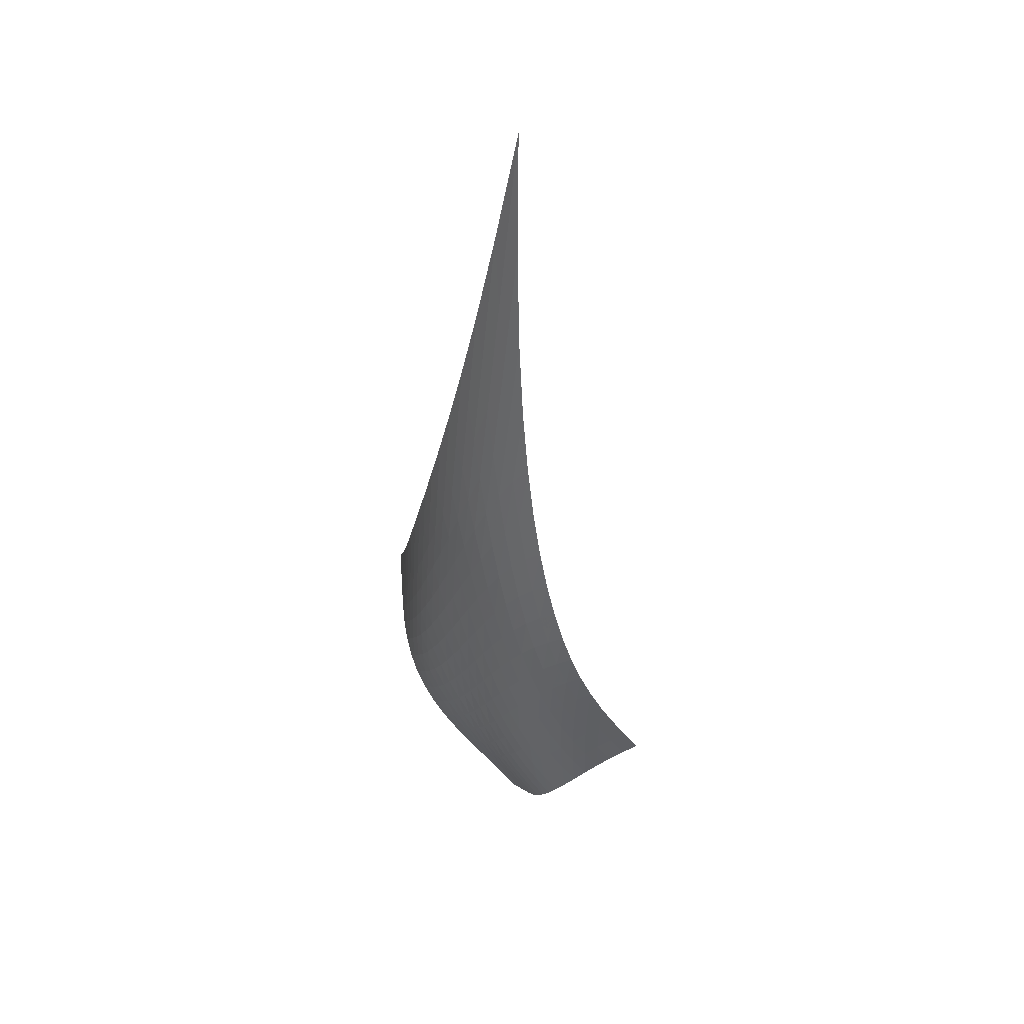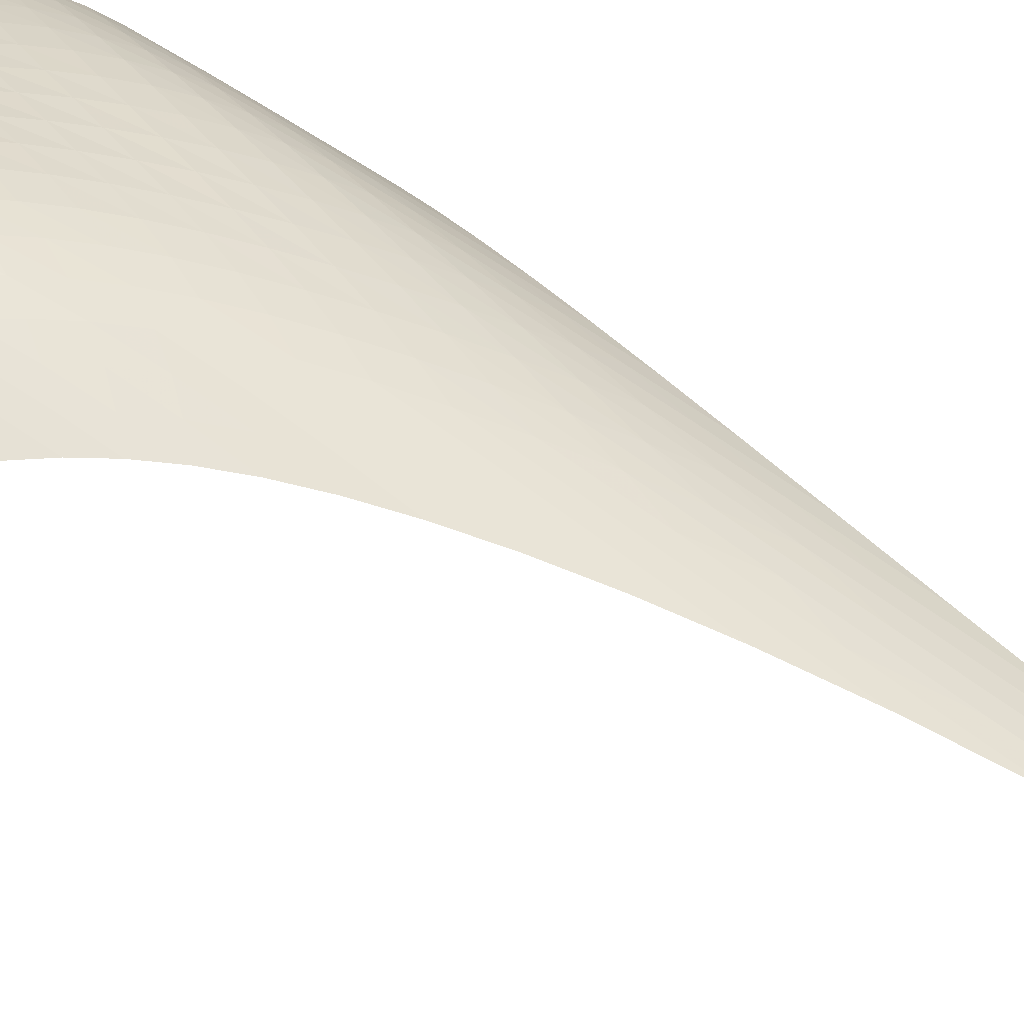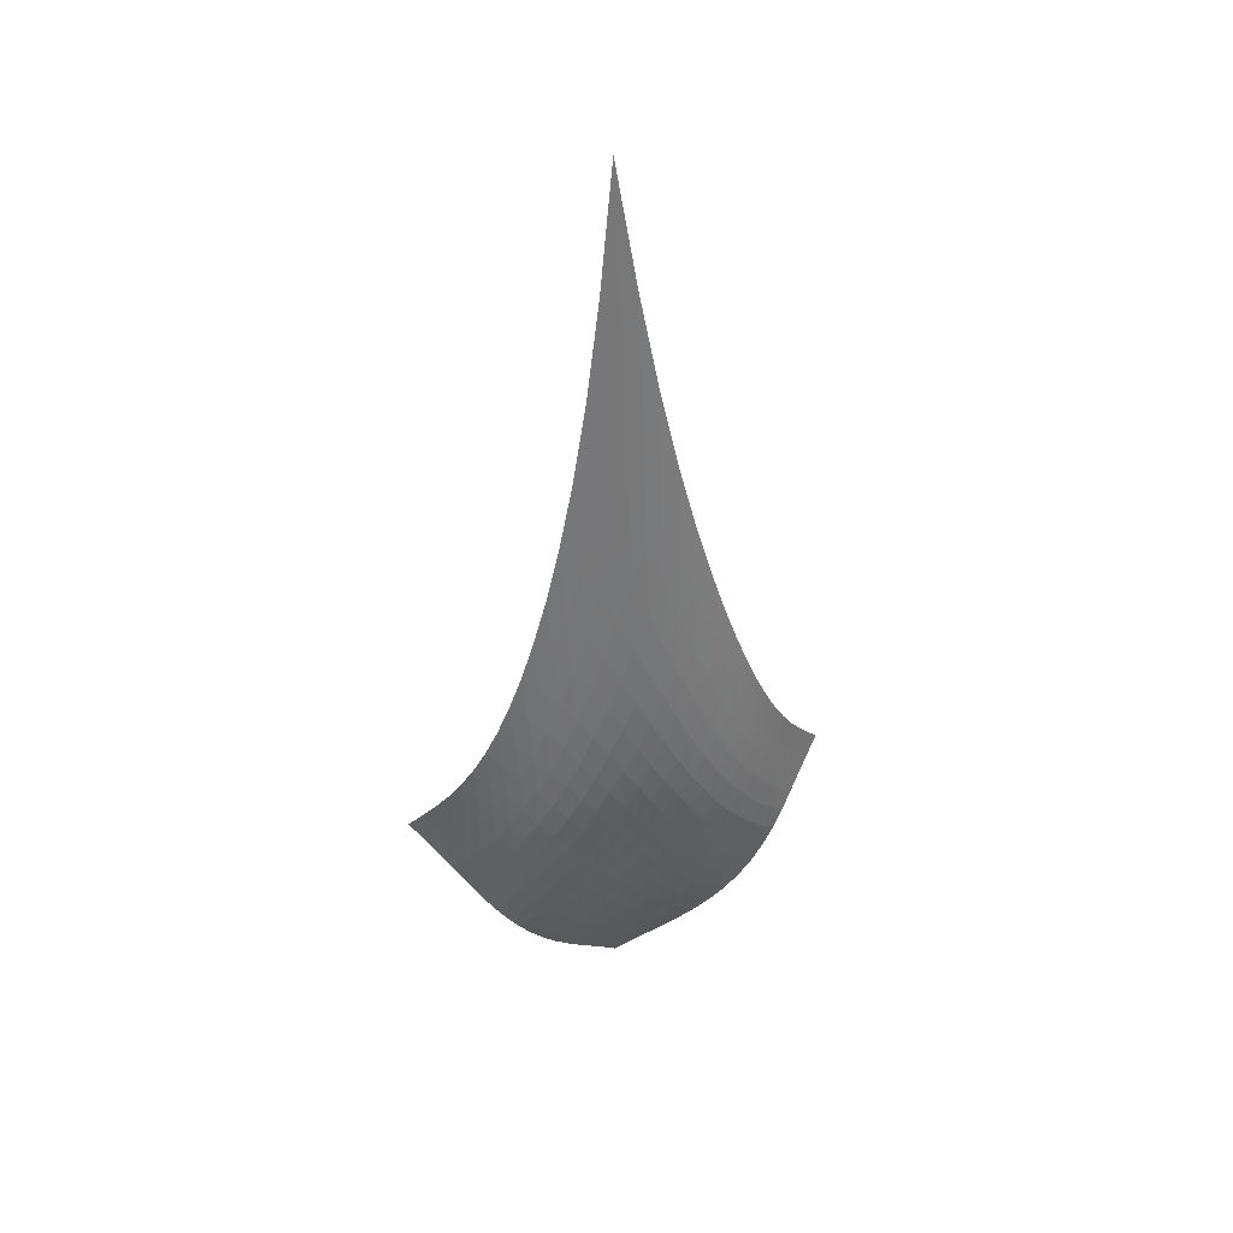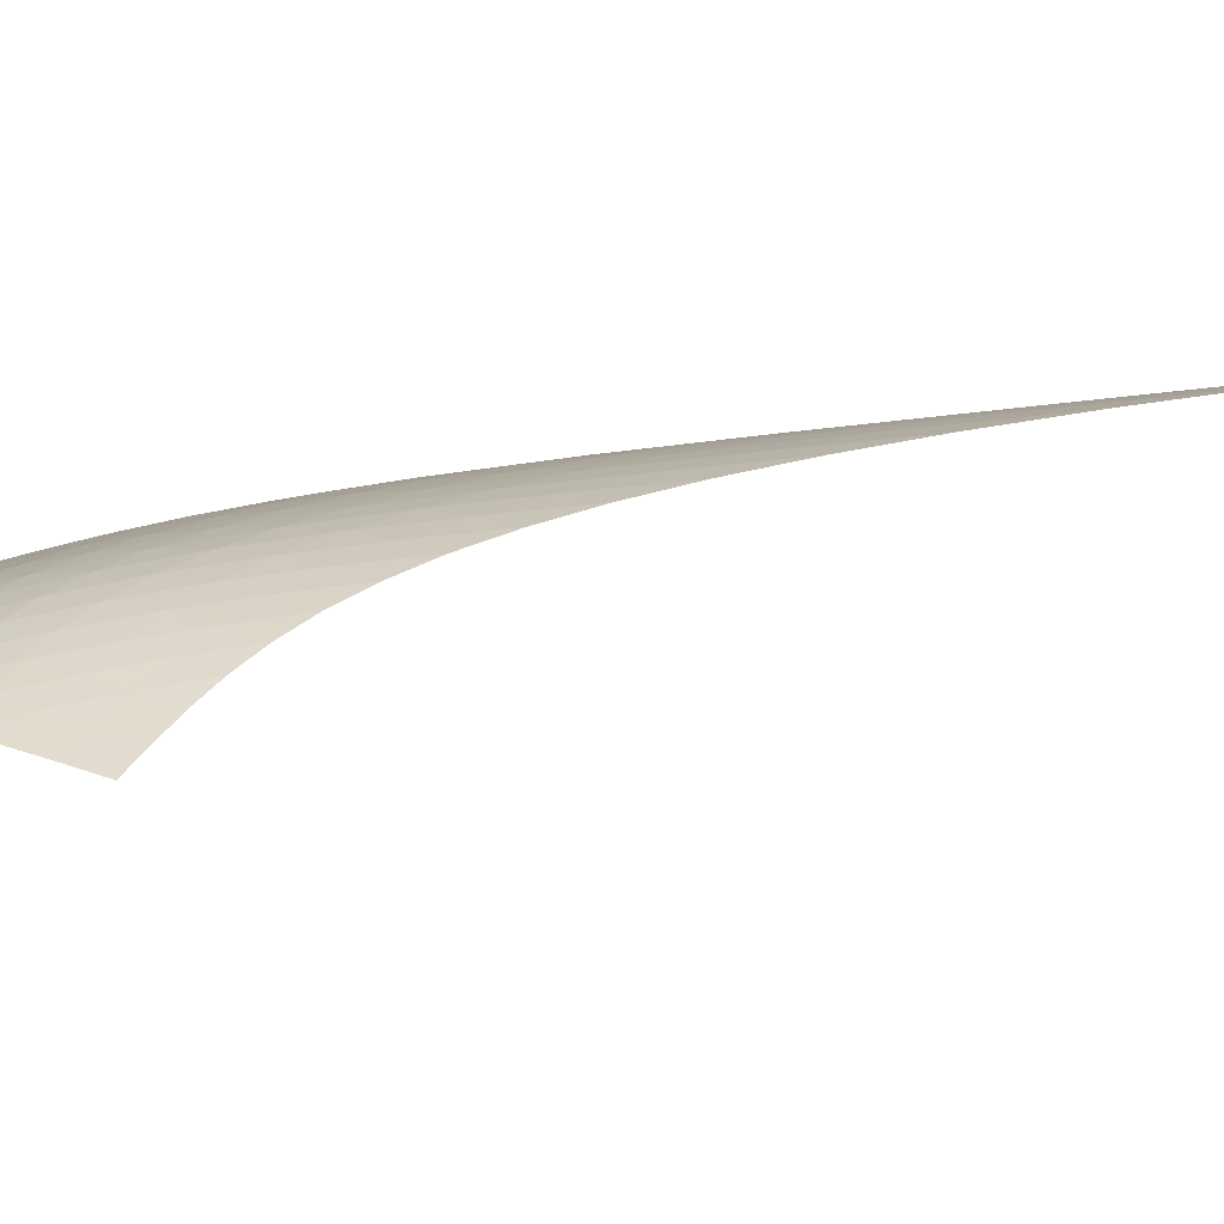
<metadata>
{"format":"obj","ext":"obj","renderer":"f3d","projection":"perspective","resolution":1024,"background":"white","views":[{"elev":41.8,"azim":3.3,"up":"+Y"},{"elev":74.6,"azim":118.1,"up":"+Z"},{"elev":41.1,"azim":-62.0,"up":"+Y"},{"elev":46.6,"azim":70.5,"up":"+Z"}]}
</metadata>
<code>
v -6.509 -0.09473 6.509
v -0.8143 -27.43 12.67
v -12.67 -27.43 0.8143
v -6.651 -37.81 6.651
v -12.52 -26.84 1.369
v -12.37 -26.22 1.915
v -12.22 -25.55 2.442
v -12.06 -24.82 2.943
v -11.88 -24 3.414
v -11.66 -23.08 3.855
v -11.41 -22.05 4.266
v -11.12 -20.88 4.647
v -10.79 -19.55 5.003
v -10.41 -18.02 5.335
v -9.972 -16.27 5.643
v -9.47 -14.2 5.924
v -8.889 -11.73 6.171
v -8.213 -8.684 6.367
v -7.421 -4.841 6.486
v -6.486 -4.841 7.421
v -6.367 -8.684 8.213
v -6.171 -11.73 8.889
v -5.924 -14.2 9.47
v -5.643 -16.27 9.972
v -5.335 -18.02 10.41
v -5.003 -19.55 10.79
v -4.647 -20.88 11.12
v -4.266 -22.05 11.41
v -3.855 -23.08 11.66
v -3.414 -24 11.88
v -2.943 -24.82 12.06
v -2.442 -25.55 12.22
v -1.915 -26.22 12.37
v -1.369 -26.84 12.52
v -1.405 -28 12.59
v -1.982 -28.57 12.52
v -2.537 -29.18 12.44
v -3.061 -29.82 12.34
v -3.549 -30.49 12.19
v -3.993 -31.2 11.97
v -4.389 -31.93 11.67
v -4.734 -32.66 11.28
v -5.029 -33.39 10.82
v -5.284 -34.1 10.29
v -5.51 -34.79 9.709
v -5.721 -35.45 9.098
v -5.931 -36.08 8.471
v -6.152 -36.68 7.844
v -6.392 -37.25 7.235
v -7.235 -37.25 6.392
v -7.844 -36.68 6.152
v -8.471 -36.08 5.931
v -9.098 -35.45 5.721
v -9.709 -34.79 5.51
v -10.29 -34.1 5.284
v -10.82 -33.39 5.029
v -11.28 -32.66 4.734
v -11.67 -31.93 4.389
v -11.97 -31.2 3.993
v -12.19 -30.49 3.549
v -12.34 -29.82 3.061
v -12.44 -29.18 2.537
v -12.52 -28.57 1.982
v -12.59 -28 1.405
v -7.229 -7.567 7.229
v -7.946 -10.41 7.042
v -8.589 -12.91 6.819
v -9.16 -15.07 6.563
v -9.668 -16.96 6.28
v -10.12 -18.61 5.974
v -10.52 -20.08 5.645
v -10.88 -21.38 5.29
v -11.2 -22.55 4.907
v -11.48 -23.59 4.493
v -11.72 -24.52 4.045
v -11.93 -25.35 3.564
v -12.11 -26.1 3.053
v -12.28 -26.78 2.517
v -12.44 -27.4 1.964
v -7.042 -10.41 7.946
v -7.7 -12.41 7.7
v -8.311 -14.37 7.447
v -8.869 -16.19 7.178
v -9.375 -17.85 6.89
v -9.835 -19.36 6.584
v -10.25 -20.74 6.255
v -10.63 -21.99 5.902
v -10.98 -23.13 5.519
v -11.28 -24.15 5.104
v -11.55 -25.08 4.653
v -11.79 -25.92 4.168
v -12 -26.67 3.651
v -12.18 -27.36 3.108
v -12.36 -27.98 2.548
v -6.819 -12.91 8.589
v -7.447 -14.37 8.311
v -8.038 -15.91 8.038
v -8.584 -17.43 7.756
v -9.086 -18.88 7.462
v -9.549 -20.25 7.152
v -9.977 -21.53 6.823
v -10.37 -22.71 6.47
v -10.73 -23.8 6.089
v -11.06 -24.8 5.675
v -11.36 -25.71 5.225
v -11.63 -26.54 4.739
v -11.86 -27.3 4.22
v -12.07 -27.97 3.674
v -12.27 -28.59 3.109
v -6.563 -15.07 9.16
v -7.178 -16.19 8.869
v -7.756 -17.43 8.584
v -8.293 -18.72 8.293
v -8.791 -19.99 7.993
v -9.253 -21.22 7.678
v -9.684 -22.4 7.346
v -10.09 -23.51 6.992
v -10.46 -24.55 6.611
v -10.81 -25.52 6.199
v -11.14 -26.41 5.752
v -11.43 -27.22 5.269
v -11.69 -27.96 4.752
v -11.93 -28.64 4.206
v -12.14 -29.25 3.638
v -6.28 -16.96 9.668
v -6.89 -17.85 9.375
v -7.462 -18.88 9.086
v -7.993 -19.99 8.791
v -8.484 -21.12 8.484
v -8.941 -22.24 8.162
v -9.37 -23.32 7.824
v -9.775 -24.37 7.466
v -10.16 -25.36 7.083
v -10.52 -26.29 6.672
v -10.86 -27.15 6.228
v -11.17 -27.95 5.75
v -11.46 -28.67 5.237
v -11.72 -29.34 4.695
v -11.97 -29.93 4.128
v -5.974 -18.61 10.12
v -6.584 -19.36 9.835
v -7.152 -20.25 9.549
v -7.678 -21.22 9.253
v -8.162 -22.24 8.941
v -8.612 -23.26 8.612
v -9.033 -24.27 8.265
v -9.433 -25.25 7.898
v -9.814 -26.19 7.509
v -10.18 -27.08 7.095
v -10.53 -27.92 6.652
v -10.85 -28.7 6.177
v -11.16 -29.41 5.67
v -11.45 -30.06 5.133
v -11.72 -30.65 4.571
v -5.645 -20.08 10.52
v -6.255 -20.74 10.25
v -6.823 -21.53 9.977
v -7.346 -22.4 9.684
v -7.824 -23.32 9.37
v -8.265 -24.27 9.033
v -8.675 -25.21 8.675
v -9.064 -26.14 8.296
v -9.436 -27.04 7.897
v -9.795 -27.9 7.474
v -10.14 -28.71 7.027
v -10.47 -29.46 6.552
v -10.79 -30.17 6.048
v -11.1 -30.81 5.517
v -11.39 -31.39 4.961
v -5.29 -21.38 10.88
v -5.902 -21.99 10.63
v -6.47 -22.71 10.37
v -6.992 -23.51 10.09
v -7.466 -24.37 9.775
v -7.898 -25.25 9.433
v -8.296 -26.14 9.064
v -8.67 -27.02 8.67
v -9.027 -27.88 8.255
v -9.373 -28.7 7.819
v -9.711 -29.49 7.361
v -10.04 -30.23 6.88
v -10.36 -30.92 6.376
v -10.68 -31.55 5.848
v -10.98 -32.13 5.298
v -4.907 -22.55 11.2
v -5.519 -23.13 10.98
v -6.089 -23.8 10.73
v -6.611 -24.55 10.46
v -7.083 -25.36 10.16
v -7.509 -26.19 9.814
v -7.897 -27.04 9.436
v -8.255 -27.88 9.027
v -8.594 -28.7 8.594
v -8.921 -29.5 8.139
v -9.243 -30.26 7.665
v -9.561 -30.98 7.173
v -9.878 -31.66 6.661
v -10.19 -32.28 6.132
v -10.51 -32.86 5.587
v -4.493 -23.59 11.48
v -5.104 -24.15 11.28
v -5.675 -24.8 11.06
v -6.199 -25.52 10.81
v -6.672 -26.29 10.52
v -7.095 -27.08 10.18
v -7.474 -27.9 9.795
v -7.819 -28.7 9.373
v -8.139 -29.5 8.921
v -8.446 -30.27 8.446
v -8.747 -31.01 7.951
v -9.048 -31.71 7.441
v -9.351 -32.38 6.918
v -9.658 -32.99 6.382
v -9.971 -33.57 5.837
v -4.045 -24.52 11.72
v -4.653 -25.08 11.55
v -5.225 -25.71 11.36
v -5.752 -26.41 11.14
v -6.228 -27.15 10.86
v -6.652 -27.92 10.53
v -7.027 -28.71 10.14
v -7.361 -29.49 9.711
v -7.665 -30.26 9.243
v -7.951 -31.01 8.747
v -8.23 -31.73 8.23
v -8.51 -32.42 7.699
v -8.795 -33.07 7.158
v -9.089 -33.68 6.611
v -9.394 -34.25 6.061
v -3.564 -25.35 11.93
v -4.168 -25.92 11.79
v -4.739 -26.54 11.63
v -5.269 -27.22 11.43
v -5.75 -27.95 11.17
v -6.177 -28.7 10.85
v -6.552 -29.46 10.47
v -6.88 -30.23 10.04
v -7.173 -30.98 9.561
v -7.441 -31.71 9.048
v -7.699 -32.42 8.51
v -7.956 -33.09 7.956
v -8.221 -33.73 7.395
v -8.498 -34.34 6.833
v -8.791 -34.91 6.274
v -3.053 -26.1 12.11
v -3.651 -26.67 12
v -4.22 -27.3 11.86
v -4.752 -27.96 11.69
v -5.237 -28.67 11.46
v -5.67 -29.41 11.16
v -6.048 -30.17 10.79
v -6.376 -30.92 10.36
v -6.661 -31.66 9.878
v -6.918 -32.38 9.351
v -7.158 -33.07 8.795
v -7.395 -33.73 8.221
v -7.639 -34.37 7.639
v -7.898 -34.96 7.06
v -8.176 -35.53 6.49
v -2.517 -26.78 12.28
v -3.108 -27.36 12.18
v -3.674 -27.97 12.07
v -4.206 -28.64 11.93
v -4.695 -29.34 11.72
v -5.133 -30.06 11.45
v -5.517 -30.81 11.1
v -5.848 -31.55 10.68
v -6.132 -32.28 10.19
v -6.382 -32.99 9.658
v -6.611 -33.68 9.089
v -6.833 -34.34 8.498
v -7.06 -34.96 7.898
v -7.302 -35.56 7.302
v -7.563 -36.13 6.718
v -1.964 -27.4 12.44
v -2.548 -27.98 12.36
v -3.109 -28.59 12.27
v -3.638 -29.25 12.14
v -4.128 -29.93 11.97
v -4.571 -30.65 11.72
v -4.961 -31.39 11.39
v -5.298 -32.13 10.98
v -5.587 -32.86 10.51
v -5.837 -33.57 9.971
v -6.061 -34.25 9.394
v -6.274 -34.91 8.791
v -6.49 -35.53 8.176
v -6.718 -36.13 7.563
v -6.967 -36.7 6.967
f 289 49 4
f 289 4 50
f 5 79 64
f 5 64 3
f 79 94 63
f 79 63 64
f 94 109 62
f 94 62 63
f 109 124 61
f 109 61 62
f 124 139 60
f 124 60 61
f 139 154 59
f 139 59 60
f 154 169 58
f 154 58 59
f 169 184 57
f 169 57 58
f 184 199 56
f 184 56 57
f 199 214 55
f 199 55 56
f 214 229 54
f 214 54 55
f 229 244 53
f 229 53 54
f 244 259 52
f 244 52 53
f 259 274 51
f 259 51 52
f 274 289 50
f 274 50 51
f 1 20 65
f 1 65 19
f 19 65 66
f 19 66 18
f 18 66 67
f 18 67 17
f 17 67 68
f 17 68 16
f 16 68 69
f 16 69 15
f 15 69 70
f 15 70 14
f 14 70 71
f 14 71 13
f 13 71 72
f 13 72 12
f 12 72 73
f 12 73 11
f 11 73 74
f 11 74 10
f 10 74 75
f 10 75 9
f 9 75 76
f 9 76 8
f 8 76 77
f 8 77 7
f 7 77 78
f 7 78 6
f 6 78 79
f 6 79 5
f 20 21 80
f 20 80 65
f 65 80 81
f 65 81 66
f 66 81 82
f 66 82 67
f 67 82 83
f 67 83 68
f 68 83 84
f 68 84 69
f 69 84 85
f 69 85 70
f 70 85 86
f 70 86 71
f 71 86 87
f 71 87 72
f 72 87 88
f 72 88 73
f 73 88 89
f 73 89 74
f 74 89 90
f 74 90 75
f 75 90 91
f 75 91 76
f 76 91 92
f 76 92 77
f 77 92 93
f 77 93 78
f 78 93 94
f 78 94 79
f 21 22 95
f 21 95 80
f 80 95 96
f 80 96 81
f 81 96 97
f 81 97 82
f 82 97 98
f 82 98 83
f 83 98 99
f 83 99 84
f 84 99 100
f 84 100 85
f 85 100 101
f 85 101 86
f 86 101 102
f 86 102 87
f 87 102 103
f 87 103 88
f 88 103 104
f 88 104 89
f 89 104 105
f 89 105 90
f 90 105 106
f 90 106 91
f 91 106 107
f 91 107 92
f 92 107 108
f 92 108 93
f 93 108 109
f 93 109 94
f 22 23 110
f 22 110 95
f 95 110 111
f 95 111 96
f 96 111 112
f 96 112 97
f 97 112 113
f 97 113 98
f 98 113 114
f 98 114 99
f 99 114 115
f 99 115 100
f 100 115 116
f 100 116 101
f 101 116 117
f 101 117 102
f 102 117 118
f 102 118 103
f 103 118 119
f 103 119 104
f 104 119 120
f 104 120 105
f 105 120 121
f 105 121 106
f 106 121 122
f 106 122 107
f 107 122 123
f 107 123 108
f 108 123 124
f 108 124 109
f 23 24 125
f 23 125 110
f 110 125 126
f 110 126 111
f 111 126 127
f 111 127 112
f 112 127 128
f 112 128 113
f 113 128 129
f 113 129 114
f 114 129 130
f 114 130 115
f 115 130 131
f 115 131 116
f 116 131 132
f 116 132 117
f 117 132 133
f 117 133 118
f 118 133 134
f 118 134 119
f 119 134 135
f 119 135 120
f 120 135 136
f 120 136 121
f 121 136 137
f 121 137 122
f 122 137 138
f 122 138 123
f 123 138 139
f 123 139 124
f 24 25 140
f 24 140 125
f 125 140 141
f 125 141 126
f 126 141 142
f 126 142 127
f 127 142 143
f 127 143 128
f 128 143 144
f 128 144 129
f 129 144 145
f 129 145 130
f 130 145 146
f 130 146 131
f 131 146 147
f 131 147 132
f 132 147 148
f 132 148 133
f 133 148 149
f 133 149 134
f 134 149 150
f 134 150 135
f 135 150 151
f 135 151 136
f 136 151 152
f 136 152 137
f 137 152 153
f 137 153 138
f 138 153 154
f 138 154 139
f 25 26 155
f 25 155 140
f 140 155 156
f 140 156 141
f 141 156 157
f 141 157 142
f 142 157 158
f 142 158 143
f 143 158 159
f 143 159 144
f 144 159 160
f 144 160 145
f 145 160 161
f 145 161 146
f 146 161 162
f 146 162 147
f 147 162 163
f 147 163 148
f 148 163 164
f 148 164 149
f 149 164 165
f 149 165 150
f 150 165 166
f 150 166 151
f 151 166 167
f 151 167 152
f 152 167 168
f 152 168 153
f 153 168 169
f 153 169 154
f 26 27 170
f 26 170 155
f 155 170 171
f 155 171 156
f 156 171 172
f 156 172 157
f 157 172 173
f 157 173 158
f 158 173 174
f 158 174 159
f 159 174 175
f 159 175 160
f 160 175 176
f 160 176 161
f 161 176 177
f 161 177 162
f 162 177 178
f 162 178 163
f 163 178 179
f 163 179 164
f 164 179 180
f 164 180 165
f 165 180 181
f 165 181 166
f 166 181 182
f 166 182 167
f 167 182 183
f 167 183 168
f 168 183 184
f 168 184 169
f 27 28 185
f 27 185 170
f 170 185 186
f 170 186 171
f 171 186 187
f 171 187 172
f 172 187 188
f 172 188 173
f 173 188 189
f 173 189 174
f 174 189 190
f 174 190 175
f 175 190 191
f 175 191 176
f 176 191 192
f 176 192 177
f 177 192 193
f 177 193 178
f 178 193 194
f 178 194 179
f 179 194 195
f 179 195 180
f 180 195 196
f 180 196 181
f 181 196 197
f 181 197 182
f 182 197 198
f 182 198 183
f 183 198 199
f 183 199 184
f 28 29 200
f 28 200 185
f 185 200 201
f 185 201 186
f 186 201 202
f 186 202 187
f 187 202 203
f 187 203 188
f 188 203 204
f 188 204 189
f 189 204 205
f 189 205 190
f 190 205 206
f 190 206 191
f 191 206 207
f 191 207 192
f 192 207 208
f 192 208 193
f 193 208 209
f 193 209 194
f 194 209 210
f 194 210 195
f 195 210 211
f 195 211 196
f 196 211 212
f 196 212 197
f 197 212 213
f 197 213 198
f 198 213 214
f 198 214 199
f 29 30 215
f 29 215 200
f 200 215 216
f 200 216 201
f 201 216 217
f 201 217 202
f 202 217 218
f 202 218 203
f 203 218 219
f 203 219 204
f 204 219 220
f 204 220 205
f 205 220 221
f 205 221 206
f 206 221 222
f 206 222 207
f 207 222 223
f 207 223 208
f 208 223 224
f 208 224 209
f 209 224 225
f 209 225 210
f 210 225 226
f 210 226 211
f 211 226 227
f 211 227 212
f 212 227 228
f 212 228 213
f 213 228 229
f 213 229 214
f 30 31 230
f 30 230 215
f 215 230 231
f 215 231 216
f 216 231 232
f 216 232 217
f 217 232 233
f 217 233 218
f 218 233 234
f 218 234 219
f 219 234 235
f 219 235 220
f 220 235 236
f 220 236 221
f 221 236 237
f 221 237 222
f 222 237 238
f 222 238 223
f 223 238 239
f 223 239 224
f 224 239 240
f 224 240 225
f 225 240 241
f 225 241 226
f 226 241 242
f 226 242 227
f 227 242 243
f 227 243 228
f 228 243 244
f 228 244 229
f 31 32 245
f 31 245 230
f 230 245 246
f 230 246 231
f 231 246 247
f 231 247 232
f 232 247 248
f 232 248 233
f 233 248 249
f 233 249 234
f 234 249 250
f 234 250 235
f 235 250 251
f 235 251 236
f 236 251 252
f 236 252 237
f 237 252 253
f 237 253 238
f 238 253 254
f 238 254 239
f 239 254 255
f 239 255 240
f 240 255 256
f 240 256 241
f 241 256 257
f 241 257 242
f 242 257 258
f 242 258 243
f 243 258 259
f 243 259 244
f 32 33 260
f 32 260 245
f 245 260 261
f 245 261 246
f 246 261 262
f 246 262 247
f 247 262 263
f 247 263 248
f 248 263 264
f 248 264 249
f 249 264 265
f 249 265 250
f 250 265 266
f 250 266 251
f 251 266 267
f 251 267 252
f 252 267 268
f 252 268 253
f 253 268 269
f 253 269 254
f 254 269 270
f 254 270 255
f 255 270 271
f 255 271 256
f 256 271 272
f 256 272 257
f 257 272 273
f 257 273 258
f 258 273 274
f 258 274 259
f 33 34 275
f 33 275 260
f 260 275 276
f 260 276 261
f 261 276 277
f 261 277 262
f 262 277 278
f 262 278 263
f 263 278 279
f 263 279 264
f 264 279 280
f 264 280 265
f 265 280 281
f 265 281 266
f 266 281 282
f 266 282 267
f 267 282 283
f 267 283 268
f 268 283 284
f 268 284 269
f 269 284 285
f 269 285 270
f 270 285 286
f 270 286 271
f 271 286 287
f 271 287 272
f 272 287 288
f 272 288 273
f 273 288 289
f 273 289 274
f 34 2 35
f 34 35 275
f 275 35 36
f 275 36 276
f 276 36 37
f 276 37 277
f 277 37 38
f 277 38 278
f 278 38 39
f 278 39 279
f 279 39 40
f 279 40 280
f 280 40 41
f 280 41 281
f 281 41 42
f 281 42 282
f 282 42 43
f 282 43 283
f 283 43 44
f 283 44 284
f 284 44 45
f 284 45 285
f 285 45 46
f 285 46 286
f 286 46 47
f 286 47 287
f 287 47 48
f 287 48 288
f 288 48 49
f 288 49 289

</code>
